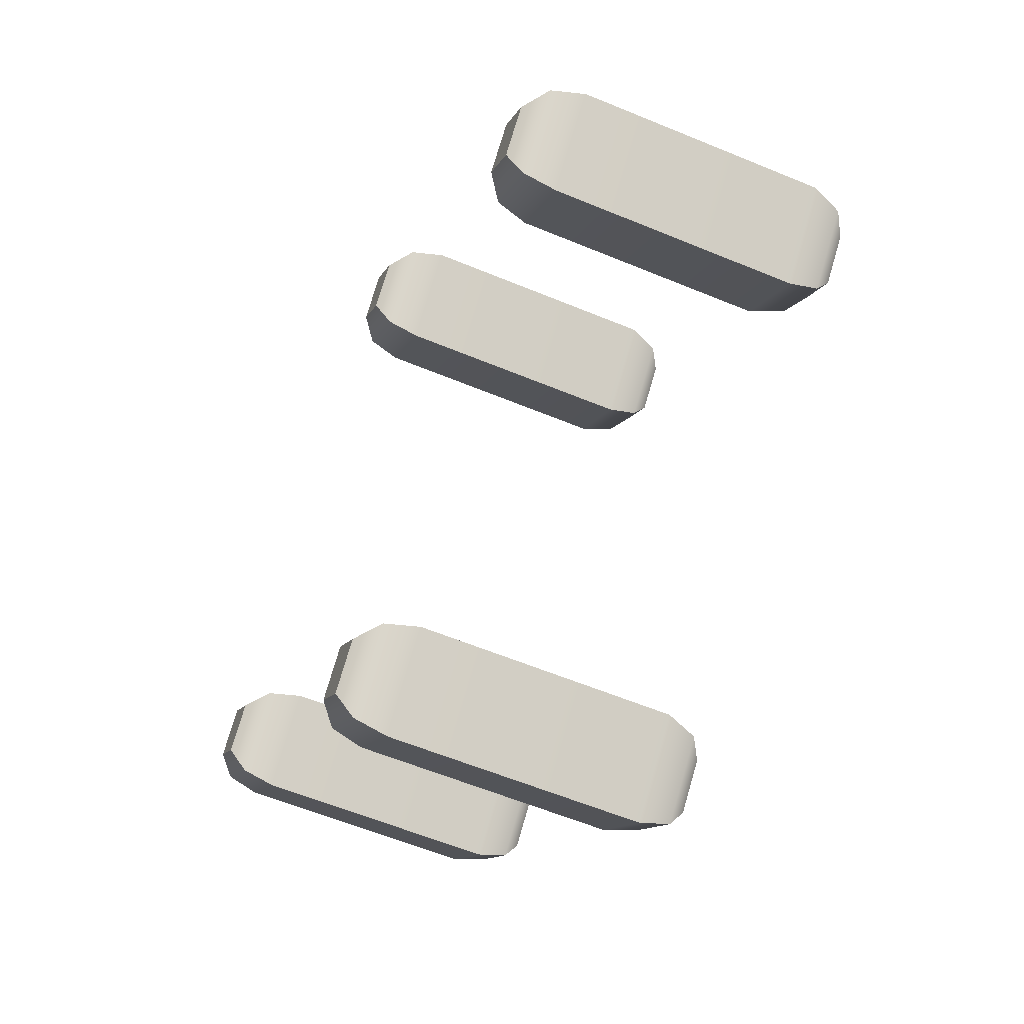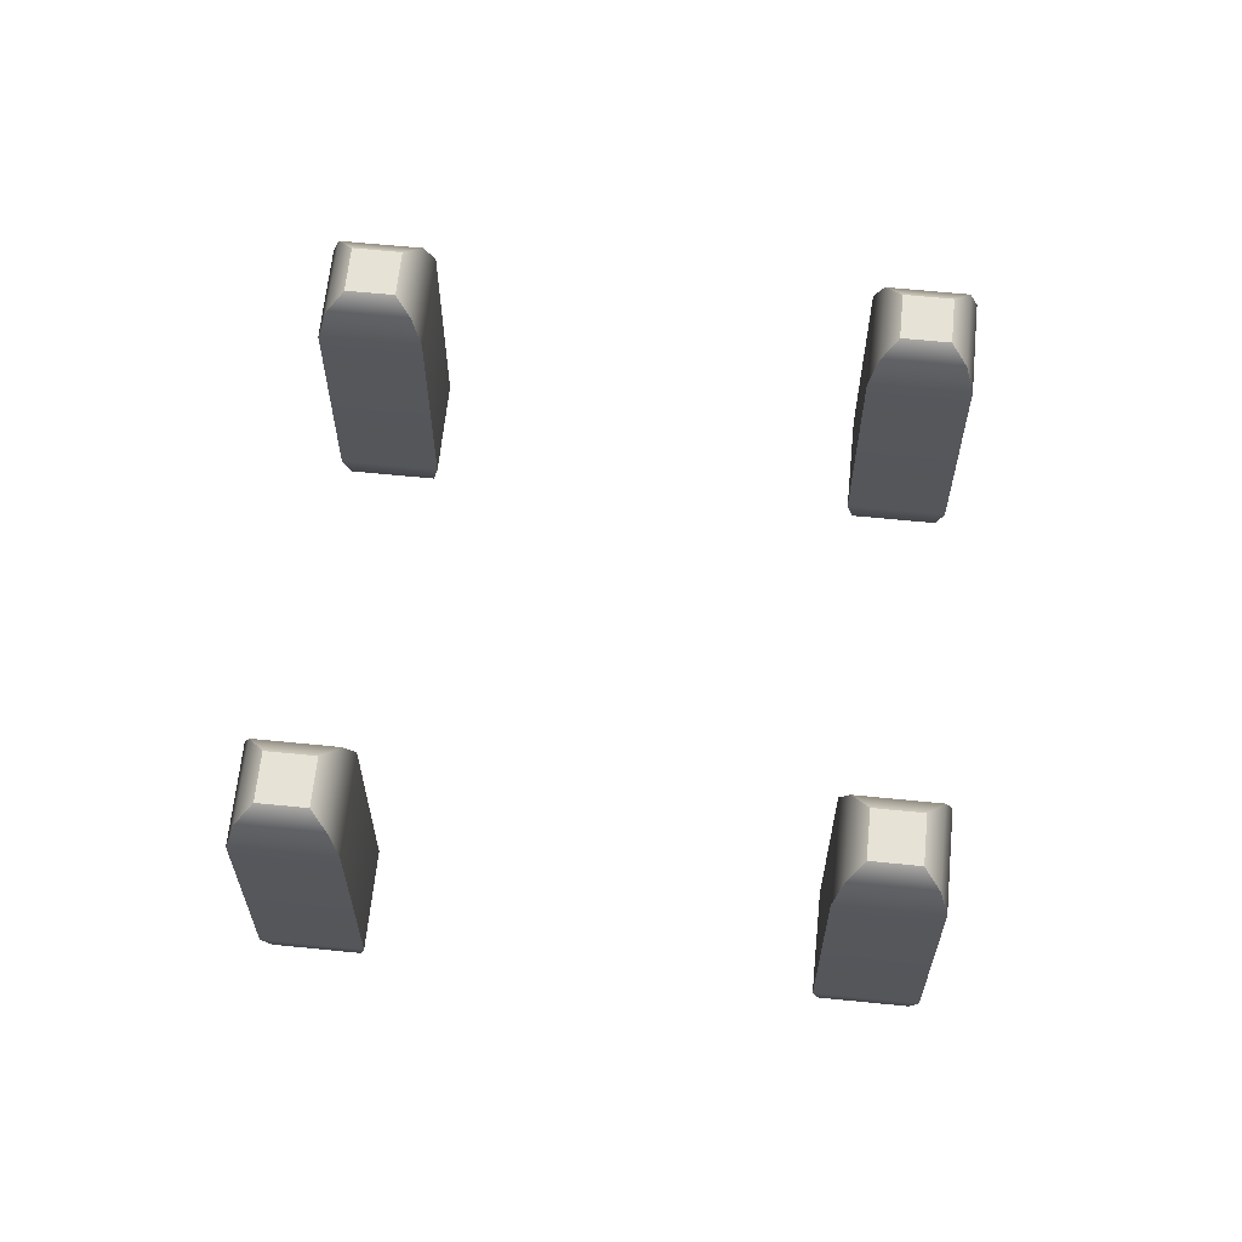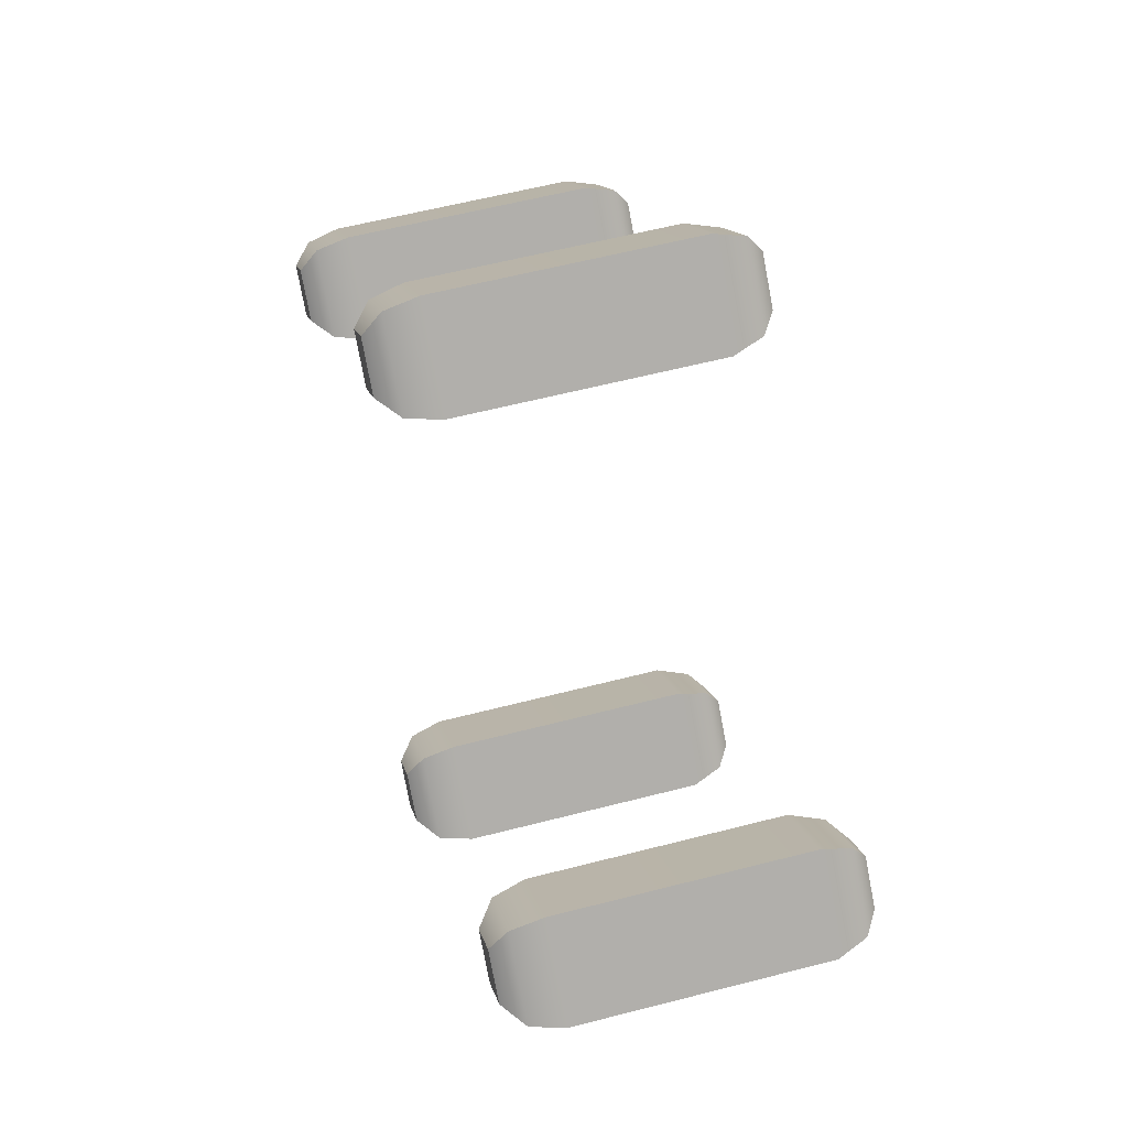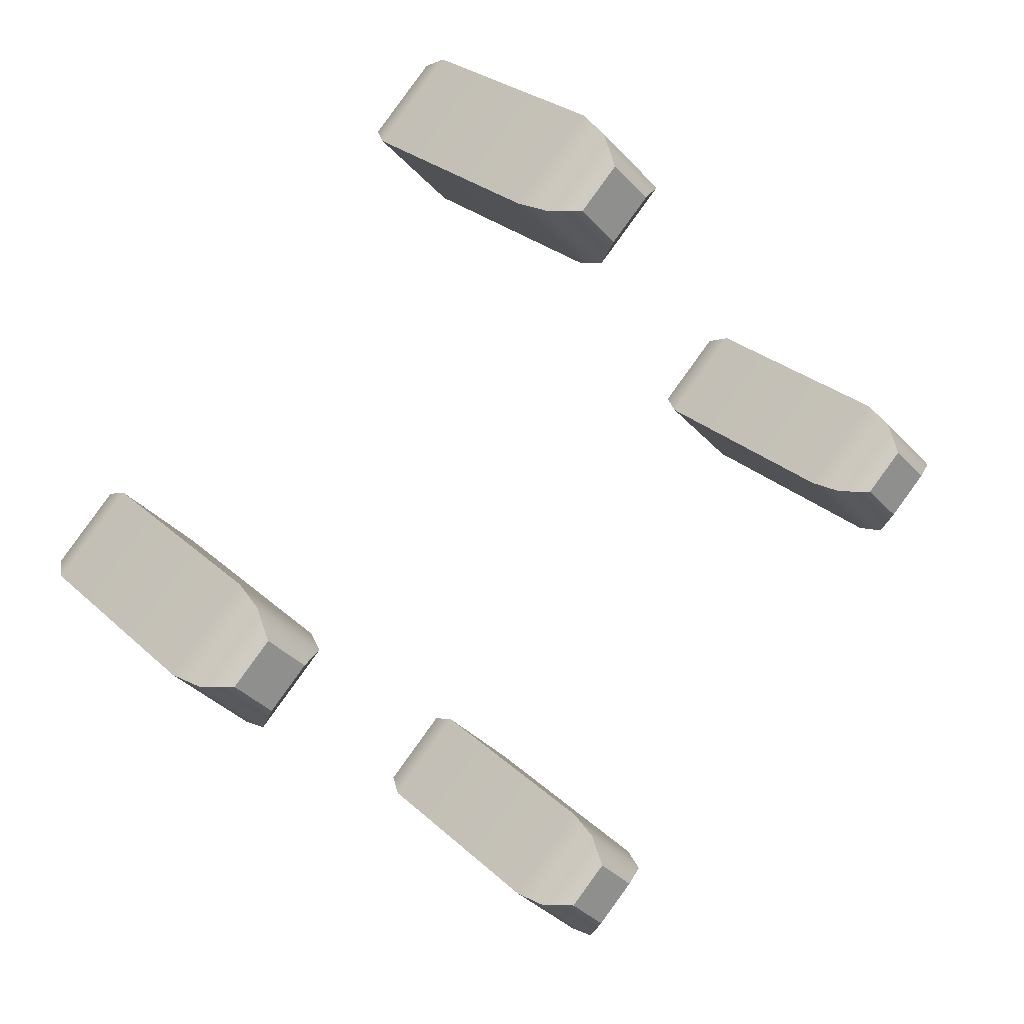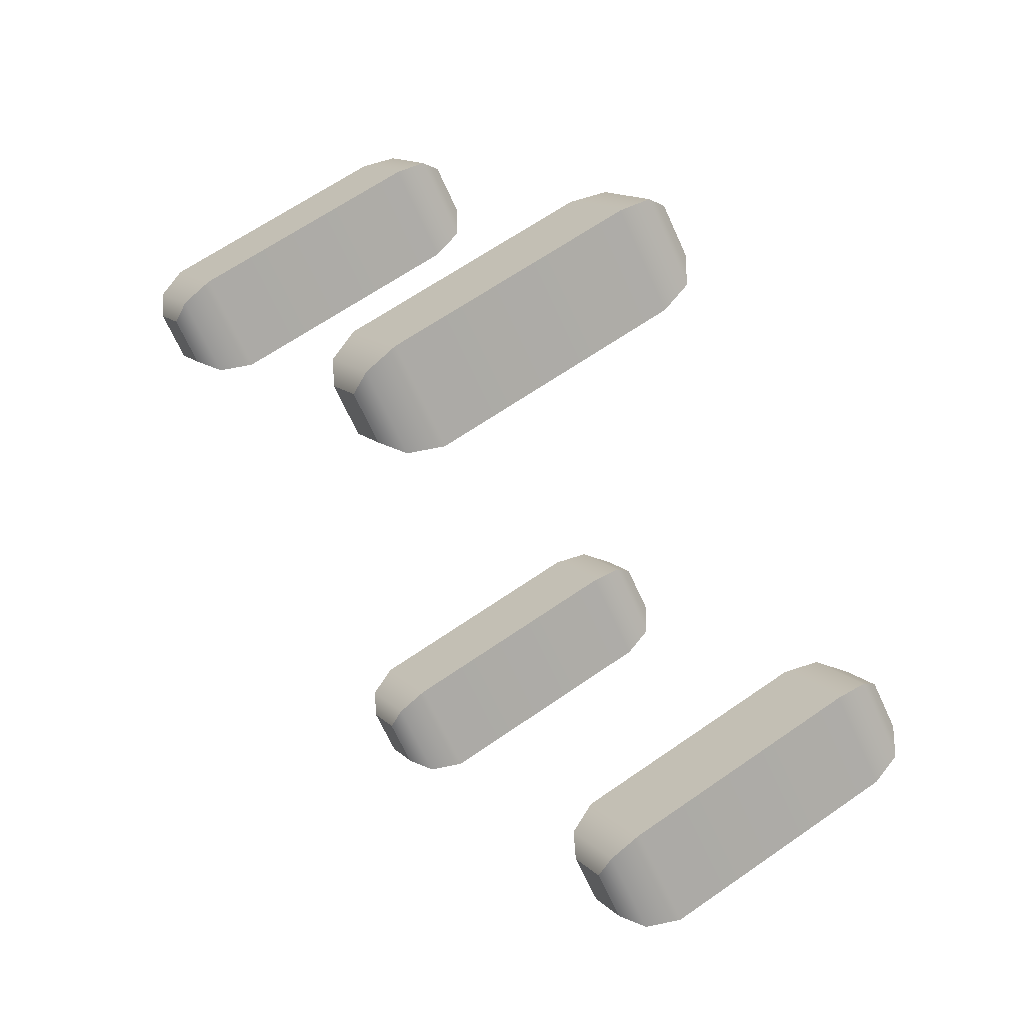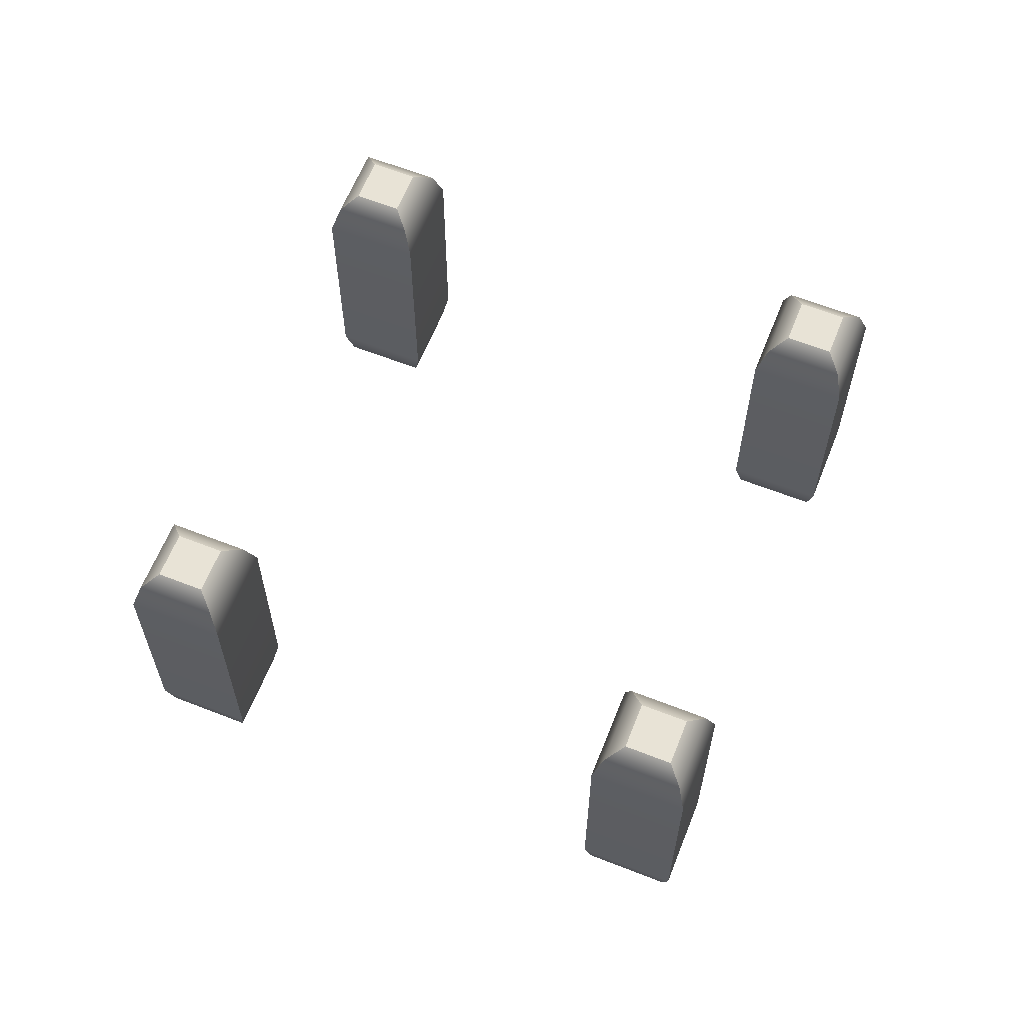
<metadata>
{"format":"obj","ext":"obj","renderer":"f3d","projection":"perspective","resolution":1024,"background":"white","views":[{"elev":-58.5,"azim":66.7,"up":"+Z"},{"elev":63.5,"azim":-129.2,"up":"+Y"},{"elev":57.9,"azim":74.9,"up":"+Z"},{"elev":25.1,"azim":-33.9,"up":"+Z"},{"elev":62.7,"azim":-125.5,"up":"+Z"},{"elev":62.5,"azim":66.7,"up":"+Y"}]}
</metadata>
<code>
g geo
v 1.786 0.4796 -2.861e-09
v 1.5 -0.4796 -0.2857
v 1.786 -0.4796 -2.861e-09
v 1.5 0.4796 -0.2857
v 1.5 0.6595 0.1391
v 1.5 0.6595 -0.1391
v 1.639 0.6595 -9.039e-09
v 1.361 0.6595 -9.039e-09
v 1.5 -0.4796 0.2857
v 1.214 0.4796 -2.861e-09
v 1.5 0.4796 0.2857
v 1.214 -0.4796 -2.861e-09
v 1.5 -0.6807 -0.1435
v 1.5 -0.6807 0.1435
v 1.643 -0.6807 -8.855e-09
v 1.357 -0.6807 -8.855e-09
v 1.5 0.4796 -0.2857
v 1.214 -0.4796 -2.861e-09
v 1.5 -0.4796 -0.2857
v 1.214 0.4796 -2.861e-09
v 1.5 0.4796 0.2857
v 1.786 -0.4796 -2.861e-09
v 1.5 -0.4796 0.2857
v 1.786 0.4796 -2.861e-09
v 1.5 0.4796 0.2857
v 1.733 0.6017 -5.08e-09
v 1.786 0.4796 -2.861e-09
v 1.5 0.6017 0.233
v 1.639 0.6595 -9.039e-09
v 1.5 0.6595 0.1391
v 1.786 0.4796 -2.861e-09
v 1.5 0.6017 -0.233
v 1.5 0.4796 -0.2857
v 1.733 0.6017 -5.08e-09
v 1.5 0.6595 -0.1391
v 1.639 0.6595 -9.039e-09
v 1.5 0.4796 -0.2857
v 1.267 0.6017 -5.08e-09
v 1.214 0.4796 -2.861e-09
v 1.5 0.6017 -0.233
v 1.361 0.6595 -9.039e-09
v 1.5 0.6595 -0.1391
v 1.214 0.4796 -2.861e-09
v 1.5 0.6017 0.233
v 1.5 0.4796 0.2857
v 1.267 0.6017 -5.08e-09
v 1.5 0.6595 0.1391
v 1.361 0.6595 -9.039e-09
v 1.5 -0.4796 -0.2857
v 1.747 -0.6076 -4.496e-09
v 1.786 -0.4796 -2.861e-09
v 1.5 -0.6076 -0.2469
v 1.643 -0.6807 -8.855e-09
v 1.5 -0.6807 -0.1435
v 1.786 -0.4796 -2.861e-09
v 1.5 -0.6076 0.2469
v 1.5 -0.4796 0.2857
v 1.747 -0.6076 -4.496e-09
v 1.5 -0.6807 0.1435
v 1.643 -0.6807 -8.855e-09
v 1.5 -0.4796 0.2857
v 1.253 -0.6076 -4.496e-09
v 1.214 -0.4796 -2.861e-09
v 1.5 -0.6076 0.2469
v 1.357 -0.6807 -8.855e-09
v 1.5 -0.6807 0.1435
v 1.214 -0.4796 -2.861e-09
v 1.5 -0.6076 -0.2469
v 1.5 -0.4796 -0.2857
v 1.253 -0.6076 -4.496e-09
v 1.5 -0.6807 -0.1435
v 1.357 -0.6807 -8.855e-09
v 2.861e-09 0.4796 1.786
v 0.2857 -0.4796 1.5
v 2.861e-09 -0.4796 1.786
v 0.2857 0.4796 1.5
v -0.1391 0.6595 1.5
v 0.1391 0.6595 1.5
v 9.039e-09 0.6595 1.639
v 9.039e-09 0.6595 1.361
v -0.2857 -0.4796 1.5
v 2.861e-09 0.4796 1.214
v -0.2857 0.4796 1.5
v 2.861e-09 -0.4796 1.214
v 0.1435 -0.6807 1.5
v -0.1435 -0.6807 1.5
v 8.855e-09 -0.6807 1.643
v 8.855e-09 -0.6807 1.357
v 0.2857 0.4796 1.5
v 2.861e-09 -0.4796 1.214
v 0.2857 -0.4796 1.5
v 2.861e-09 0.4796 1.214
v -0.2857 0.4796 1.5
v 2.861e-09 -0.4796 1.786
v -0.2857 -0.4796 1.5
v 2.861e-09 0.4796 1.786
v -0.2857 0.4796 1.5
v 5.08e-09 0.6017 1.733
v 2.861e-09 0.4796 1.786
v -0.233 0.6017 1.5
v 9.039e-09 0.6595 1.639
v -0.1391 0.6595 1.5
v 2.861e-09 0.4796 1.786
v 0.233 0.6017 1.5
v 0.2857 0.4796 1.5
v 5.08e-09 0.6017 1.733
v 0.1391 0.6595 1.5
v 9.039e-09 0.6595 1.639
v 0.2857 0.4796 1.5
v 5.08e-09 0.6017 1.267
v 2.861e-09 0.4796 1.214
v 0.233 0.6017 1.5
v 9.039e-09 0.6595 1.361
v 0.1391 0.6595 1.5
v 2.861e-09 0.4796 1.214
v -0.233 0.6017 1.5
v -0.2857 0.4796 1.5
v 5.08e-09 0.6017 1.267
v -0.1391 0.6595 1.5
v 9.039e-09 0.6595 1.361
v 0.2857 -0.4796 1.5
v 4.496e-09 -0.6076 1.747
v 2.861e-09 -0.4796 1.786
v 0.2469 -0.6076 1.5
v 8.855e-09 -0.6807 1.643
v 0.1435 -0.6807 1.5
v 2.861e-09 -0.4796 1.786
v -0.2469 -0.6076 1.5
v -0.2857 -0.4796 1.5
v 4.496e-09 -0.6076 1.747
v -0.1435 -0.6807 1.5
v 8.855e-09 -0.6807 1.643
v -0.2857 -0.4796 1.5
v 4.496e-09 -0.6076 1.253
v 2.861e-09 -0.4796 1.214
v -0.2469 -0.6076 1.5
v 8.855e-09 -0.6807 1.357
v -0.1435 -0.6807 1.5
v 2.861e-09 -0.4796 1.214
v 0.2469 -0.6076 1.5
v 0.2857 -0.4796 1.5
v 4.496e-09 -0.6076 1.253
v 0.1435 -0.6807 1.5
v 8.855e-09 -0.6807 1.357
v -1.786 0.4796 2.861e-09
v -1.5 -0.4796 0.2857
v -1.786 -0.4796 2.861e-09
v -1.5 0.4796 0.2857
v -1.5 0.6595 -0.1391
v -1.5 0.6595 0.1391
v -1.639 0.6595 9.039e-09
v -1.361 0.6595 9.039e-09
v -1.5 -0.4796 -0.2857
v -1.214 0.4796 2.861e-09
v -1.5 0.4796 -0.2857
v -1.214 -0.4796 2.861e-09
v -1.5 -0.6807 0.1435
v -1.5 -0.6807 -0.1435
v -1.643 -0.6807 8.855e-09
v -1.357 -0.6807 8.855e-09
v -1.5 0.4796 0.2857
v -1.214 -0.4796 2.861e-09
v -1.5 -0.4796 0.2857
v -1.214 0.4796 2.861e-09
v -1.5 0.4796 -0.2857
v -1.786 -0.4796 2.861e-09
v -1.5 -0.4796 -0.2857
v -1.786 0.4796 2.861e-09
v -1.5 0.4796 -0.2857
v -1.733 0.6017 5.08e-09
v -1.786 0.4796 2.861e-09
v -1.5 0.6017 -0.233
v -1.639 0.6595 9.039e-09
v -1.5 0.6595 -0.1391
v -1.786 0.4796 2.861e-09
v -1.5 0.6017 0.233
v -1.5 0.4796 0.2857
v -1.733 0.6017 5.08e-09
v -1.5 0.6595 0.1391
v -1.639 0.6595 9.039e-09
v -1.5 0.4796 0.2857
v -1.267 0.6017 5.08e-09
v -1.214 0.4796 2.861e-09
v -1.5 0.6017 0.233
v -1.361 0.6595 9.039e-09
v -1.5 0.6595 0.1391
v -1.214 0.4796 2.861e-09
v -1.5 0.6017 -0.233
v -1.5 0.4796 -0.2857
v -1.267 0.6017 5.08e-09
v -1.5 0.6595 -0.1391
v -1.361 0.6595 9.039e-09
v -1.5 -0.4796 0.2857
v -1.747 -0.6076 4.496e-09
v -1.786 -0.4796 2.861e-09
v -1.5 -0.6076 0.2469
v -1.643 -0.6807 8.855e-09
v -1.5 -0.6807 0.1435
v -1.786 -0.4796 2.861e-09
v -1.5 -0.6076 -0.2469
v -1.5 -0.4796 -0.2857
v -1.747 -0.6076 4.496e-09
v -1.5 -0.6807 -0.1435
v -1.643 -0.6807 8.855e-09
v -1.5 -0.4796 -0.2857
v -1.253 -0.6076 4.496e-09
v -1.214 -0.4796 2.861e-09
v -1.5 -0.6076 -0.2469
v -1.357 -0.6807 8.855e-09
v -1.5 -0.6807 -0.1435
v -1.214 -0.4796 2.861e-09
v -1.5 -0.6076 0.2469
v -1.5 -0.4796 0.2857
v -1.253 -0.6076 4.496e-09
v -1.5 -0.6807 0.1435
v -1.357 -0.6807 8.855e-09
v -2.861e-09 0.4796 -1.786
v -0.2857 -0.4796 -1.5
v -2.861e-09 -0.4796 -1.786
v -0.2857 0.4796 -1.5
v 0.1391 0.6595 -1.5
v -0.1391 0.6595 -1.5
v -9.039e-09 0.6595 -1.639
v -9.039e-09 0.6595 -1.361
v 0.2857 -0.4796 -1.5
v -2.861e-09 0.4796 -1.214
v 0.2857 0.4796 -1.5
v -2.861e-09 -0.4796 -1.214
v -0.1435 -0.6807 -1.5
v 0.1435 -0.6807 -1.5
v -8.855e-09 -0.6807 -1.643
v -8.855e-09 -0.6807 -1.357
v -0.2857 0.4796 -1.5
v -2.861e-09 -0.4796 -1.214
v -0.2857 -0.4796 -1.5
v -2.861e-09 0.4796 -1.214
v 0.2857 0.4796 -1.5
v -2.861e-09 -0.4796 -1.786
v 0.2857 -0.4796 -1.5
v -2.861e-09 0.4796 -1.786
v 0.2857 0.4796 -1.5
v -5.08e-09 0.6017 -1.733
v -2.861e-09 0.4796 -1.786
v 0.233 0.6017 -1.5
v -9.039e-09 0.6595 -1.639
v 0.1391 0.6595 -1.5
v -2.861e-09 0.4796 -1.786
v -0.233 0.6017 -1.5
v -0.2857 0.4796 -1.5
v -5.08e-09 0.6017 -1.733
v -0.1391 0.6595 -1.5
v -9.039e-09 0.6595 -1.639
v -0.2857 0.4796 -1.5
v -5.08e-09 0.6017 -1.267
v -2.861e-09 0.4796 -1.214
v -0.233 0.6017 -1.5
v -9.039e-09 0.6595 -1.361
v -0.1391 0.6595 -1.5
v -2.861e-09 0.4796 -1.214
v 0.233 0.6017 -1.5
v 0.2857 0.4796 -1.5
v -5.08e-09 0.6017 -1.267
v 0.1391 0.6595 -1.5
v -9.039e-09 0.6595 -1.361
v -0.2857 -0.4796 -1.5
v -4.496e-09 -0.6076 -1.747
v -2.861e-09 -0.4796 -1.786
v -0.2469 -0.6076 -1.5
v -8.855e-09 -0.6807 -1.643
v -0.1435 -0.6807 -1.5
v -2.861e-09 -0.4796 -1.786
v 0.2469 -0.6076 -1.5
v 0.2857 -0.4796 -1.5
v -4.496e-09 -0.6076 -1.747
v 0.1435 -0.6807 -1.5
v -8.855e-09 -0.6807 -1.643
v 0.2857 -0.4796 -1.5
v -4.496e-09 -0.6076 -1.253
v -2.861e-09 -0.4796 -1.214
v 0.2469 -0.6076 -1.5
v -8.855e-09 -0.6807 -1.357
v 0.1435 -0.6807 -1.5
v -2.861e-09 -0.4796 -1.214
v -0.2469 -0.6076 -1.5
v -0.2857 -0.4796 -1.5
v -4.496e-09 -0.6076 -1.253
v -0.1435 -0.6807 -1.5
v -8.855e-09 -0.6807 -1.357
g geo_0
f 3 2 1
f 2 4 1
f 7 6 5
f 6 8 5
f 11 10 9
f 10 12 9
f 15 14 13
f 14 16 13
f 19 18 17
f 18 20 17
f 23 22 21
f 22 24 21
f 27 26 25
f 26 28 25
f 26 29 28
f 29 30 28
f 33 32 31
f 32 34 31
f 32 35 34
f 35 36 34
f 39 38 37
f 38 40 37
f 38 41 40
f 41 42 40
f 45 44 43
f 44 46 43
f 44 47 46
f 47 48 46
f 51 50 49
f 50 52 49
f 50 53 52
f 53 54 52
f 57 56 55
f 56 58 55
f 56 59 58
f 59 60 58
f 63 62 61
f 62 64 61
f 62 65 64
f 65 66 64
f 69 68 67
f 68 70 67
f 68 71 70
f 71 72 70
f 75 74 73
f 74 76 73
f 79 78 77
f 78 80 77
f 83 82 81
f 82 84 81
f 87 86 85
f 86 88 85
f 91 90 89
f 90 92 89
f 95 94 93
f 94 96 93
f 99 98 97
f 98 100 97
f 98 101 100
f 101 102 100
f 105 104 103
f 104 106 103
f 104 107 106
f 107 108 106
f 111 110 109
f 110 112 109
f 110 113 112
f 113 114 112
f 117 116 115
f 116 118 115
f 116 119 118
f 119 120 118
f 123 122 121
f 122 124 121
f 122 125 124
f 125 126 124
f 129 128 127
f 128 130 127
f 128 131 130
f 131 132 130
f 135 134 133
f 134 136 133
f 134 137 136
f 137 138 136
f 141 140 139
f 140 142 139
f 140 143 142
f 143 144 142
f 147 146 145
f 146 148 145
f 151 150 149
f 150 152 149
f 155 154 153
f 154 156 153
f 159 158 157
f 158 160 157
f 163 162 161
f 162 164 161
f 167 166 165
f 166 168 165
f 171 170 169
f 170 172 169
f 170 173 172
f 173 174 172
f 177 176 175
f 176 178 175
f 176 179 178
f 179 180 178
f 183 182 181
f 182 184 181
f 182 185 184
f 185 186 184
f 189 188 187
f 188 190 187
f 188 191 190
f 191 192 190
f 195 194 193
f 194 196 193
f 194 197 196
f 197 198 196
f 201 200 199
f 200 202 199
f 200 203 202
f 203 204 202
f 207 206 205
f 206 208 205
f 206 209 208
f 209 210 208
f 213 212 211
f 212 214 211
f 212 215 214
f 215 216 214
f 219 218 217
f 218 220 217
f 223 222 221
f 222 224 221
f 227 226 225
f 226 228 225
f 231 230 229
f 230 232 229
f 235 234 233
f 234 236 233
f 239 238 237
f 238 240 237
f 243 242 241
f 242 244 241
f 242 245 244
f 245 246 244
f 249 248 247
f 248 250 247
f 248 251 250
f 251 252 250
f 255 254 253
f 254 256 253
f 254 257 256
f 257 258 256
f 261 260 259
f 260 262 259
f 260 263 262
f 263 264 262
f 267 266 265
f 266 268 265
f 266 269 268
f 269 270 268
f 273 272 271
f 272 274 271
f 272 275 274
f 275 276 274
f 279 278 277
f 278 280 277
f 278 281 280
f 281 282 280
f 285 284 283
f 284 286 283
f 284 287 286
f 287 288 286

</code>
